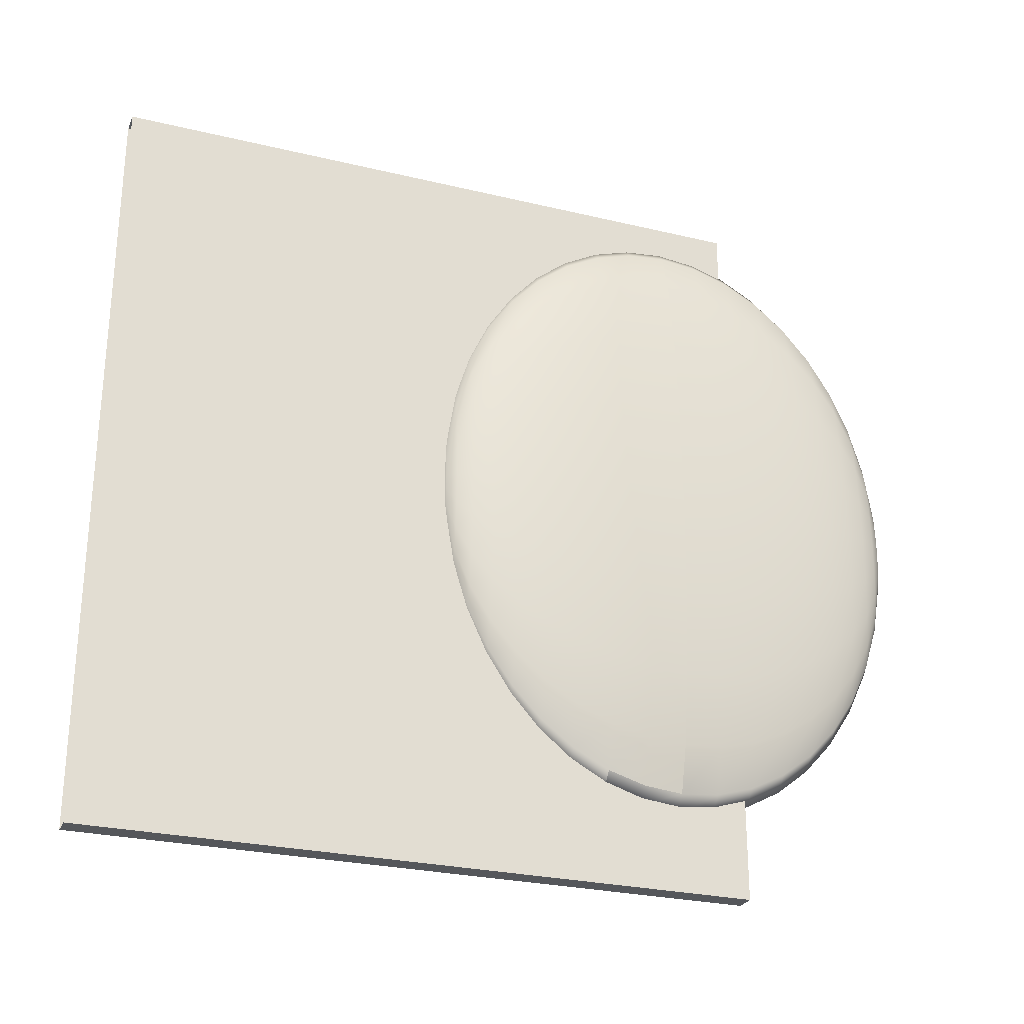
<metadata>
{"format":"obj","ext":"obj","renderer":"f3d","projection":"perspective","resolution":1024,"background":"white","views":[{"elev":-26.8,"azim":69.5,"up":"+Z"}]}
</metadata>
<code>
g default
v 0.6169 4.831 -4.15
v 0.4902 4.831 -4.296
v 0.3635 4.831 -4.15
v 0.6218 5.196 -4.26
v 0.4902 5.196 -4.412
v 0.3587 5.196 -4.26
v 0.9001 5.57 -2.277
v 0.8389 5.57 -3.154
v 0.7436 5.57 -3.85
v 0.6234 5.57 -4.296
v 0.4902 5.57 -4.45
v 0.357 5.57 -4.296
v 0.2369 5.57 -3.85
v 0.1415 5.57 -3.154
v 0.08028 5.57 -2.277
v 0.05919 5.57 -1.305
v 0.08028 5.57 -0.3326
v 0.1415 5.57 0.5444
v 0.2369 5.57 1.24
v 0.357 5.57 1.687
v 0.4902 5.57 1.841
v 0.6234 5.57 1.687
v 0.7436 5.57 1.24
v 0.8389 5.57 0.5444
v 0.9001 5.57 -0.3326
v 0.9212 5.57 -1.305
v 0.8951 5.945 -2.265
v 0.8346 5.945 -3.131
v 0.7404 5.945 -3.818
v 0.6218 5.945 -4.26
v 0.4902 5.945 -4.412
v 0.3587 5.945 -4.26
v 0.24 5.945 -3.818
v 0.1458 5.945 -3.131
v 0.08533 5.945 -2.265
v 0.06449 5.945 -1.305
v 0.08533 5.945 -0.3445
v 0.1458 5.945 0.5216
v 0.24 5.945 1.209
v 0.3587 5.945 1.65
v 0.4902 5.945 1.802
v 0.6218 5.945 1.65
v 0.7404 5.945 1.209
v 0.8346 5.945 0.5216
v 0.8951 5.945 -0.3445
v 0.9159 5.945 -1.305
v 0.8801 6.31 -2.229
v 0.8219 6.31 -3.063
v 0.7312 6.31 -3.725
v 0.6169 6.31 -4.15
v 0.4902 6.31 -4.296
v 0.3635 6.31 -4.15
v 0.2493 6.31 -3.725
v 0.1586 6.31 -3.063
v 0.1003 6.31 -2.229
v 0.08028 6.31 -1.305
v 0.1003 6.31 -0.3801
v 0.1586 6.31 0.4539
v 0.2493 6.31 1.116
v 0.3635 6.31 1.541
v 0.4902 6.31 1.687
v 0.6169 6.31 1.541
v 0.7312 6.31 1.116
v 0.8219 6.31 0.4539
v 0.8801 6.31 -0.3801
v 0.9001 6.31 -1.305
v 0.8555 6.656 -2.171
v 0.8009 6.656 -2.952
v 0.716 6.656 -3.572
v 0.6089 6.656 -3.97
v 0.4902 6.656 -4.108
v 0.3715 6.656 -3.97
v 0.2645 6.656 -3.572
v 0.1795 6.656 -2.952
v 0.125 6.656 -2.171
v 0.1062 6.656 -1.305
v 0.125 6.656 -0.4385
v 0.1795 6.656 0.3429
v 0.2645 6.656 0.963
v 0.3715 6.656 1.361
v 0.4902 6.656 1.498
v 0.6089 6.656 1.361
v 0.716 6.656 0.963
v 0.8009 6.656 0.3429
v 0.8555 6.656 -0.4385
v 0.8743 6.656 -1.305
v 0.8219 6.977 -2.091
v 0.7723 6.977 -2.801
v 0.6952 6.977 -3.364
v 0.598 6.977 -3.725
v 0.4902 6.977 -3.85
v 0.3825 6.977 -3.725
v 0.2852 6.977 -3.364
v 0.2081 6.977 -2.801
v 0.1586 6.977 -2.091
v 0.1415 6.977 -1.305
v 0.1586 6.977 -0.5182
v 0.2081 6.977 0.1913
v 0.2852 6.977 0.7543
v 0.3825 6.977 1.116
v 0.4902 6.977 1.24
v 0.598 6.977 1.116
v 0.6952 6.977 0.7543
v 0.7723 6.977 0.1913
v 0.8219 6.977 -0.5182
v 0.8389 6.977 -1.305
v 0.7801 7.262 -1.992
v 0.7368 7.262 -2.612
v 0.6694 7.262 -3.104
v 0.5844 7.262 -3.42
v 0.4902 7.262 -3.529
v 0.396 7.262 -3.42
v 0.3111 7.262 -3.104
v 0.2436 7.262 -2.612
v 0.2003 7.262 -1.992
v 0.1854 7.262 -1.305
v 0.2003 7.262 -0.6173
v 0.2436 7.262 0.002821
v 0.3111 7.262 0.4949
v 0.396 7.262 0.8109
v 0.4902 7.262 0.9198
v 0.5844 7.262 0.8109
v 0.6694 7.262 0.4949
v 0.7368 7.262 0.002821
v 0.7801 7.262 -0.6173
v 0.795 7.262 -1.305
v 0.7312 7.506 -1.876
v 0.6952 7.506 -2.391
v 0.6391 7.506 -2.801
v 0.5685 7.506 -3.063
v 0.4902 7.506 -3.154
v 0.4119 7.506 -3.063
v 0.3413 7.506 -2.801
v 0.2852 7.506 -2.391
v 0.2493 7.506 -1.876
v 0.2369 7.506 -1.305
v 0.2493 7.506 -0.7333
v 0.2852 7.506 -0.2178
v 0.3413 7.506 0.1913
v 0.4119 7.506 0.4539
v 0.4902 7.506 0.5444
v 0.5685 7.506 0.4539
v 0.6391 7.506 0.1913
v 0.6952 7.506 -0.2178
v 0.7312 7.506 -0.7333
v 0.7436 7.506 -1.305
v 0.6763 7.702 -1.746
v 0.6485 7.702 -2.144
v 0.6052 7.702 -2.46
v 0.5507 7.702 -2.663
v 0.4902 7.702 -2.733
v 0.4297 7.702 -2.663
v 0.3752 7.702 -2.46
v 0.3319 7.702 -2.144
v 0.3041 7.702 -1.746
v 0.2945 7.702 -1.305
v 0.3041 7.702 -0.8633
v 0.3319 7.702 -0.4652
v 0.3752 7.702 -0.1492
v 0.4297 7.702 0.0536
v 0.4902 7.702 0.1235
v 0.5507 7.702 0.0536
v 0.6052 7.702 -0.1492
v 0.6485 7.702 -0.4652
v 0.6763 7.702 -0.8633
v 0.6859 7.702 -1.305
v 0.6169 7.846 -1.605
v 0.598 7.846 -1.876
v 0.5685 7.846 -2.091
v 0.5314 7.846 -2.229
v 0.4902 7.846 -2.277
v 0.4491 7.846 -2.229
v 0.4119 7.846 -2.091
v 0.3825 7.846 -1.876
v 0.3635 7.846 -1.605
v 0.357 7.846 -1.305
v 0.3635 7.846 -1.004
v 0.3825 7.846 -0.7333
v 0.4119 7.846 -0.5182
v 0.4491 7.846 -0.3801
v 0.4902 7.846 -0.3326
v 0.5314 7.846 -0.3801
v 0.5685 7.846 -0.5182
v 0.598 7.846 -0.7333
v 0.6169 7.846 -1.004
v 0.6234 7.846 -1.305
v 0.5543 7.933 -1.457
v 0.5448 7.933 -1.594
v 0.5298 7.933 -1.703
v 0.5111 7.933 -1.773
v 0.4902 7.933 -1.797
v 0.4694 7.933 -1.773
v 0.4506 7.933 -1.703
v 0.4357 7.933 -1.594
v 0.4261 7.933 -1.457
v 0.4228 7.933 -1.305
v 0.4261 7.933 -1.153
v 0.4357 7.933 -1.015
v 0.4506 7.933 -0.9065
v 0.4694 7.933 -0.8366
v 0.4902 7.933 -0.8125
v 0.5111 7.933 -0.8366
v 0.5298 7.933 -0.9065
v 0.5448 7.933 -1.015
v 0.5543 7.933 -1.153
v 0.5576 7.933 -1.305
v 0.4902 7.963 -1.305
v 0.5543 3.207 -1.457
v 0.5448 3.207 -1.594
v 0.598 3.295 -1.876
v 0.6169 3.295 -1.605
v 0.5298 3.207 -1.703
v 0.5685 3.295 -2.091
v 0.5111 3.207 -1.773
v 0.5314 3.295 -2.229
v 0.4902 3.207 -1.797
v 0.4902 3.295 -2.277
v 0.4694 3.207 -1.773
v 0.4491 3.295 -2.229
v 0.4506 3.207 -1.703
v 0.4119 3.295 -2.091
v 0.4357 3.207 -1.594
v 0.3825 3.295 -1.876
v 0.4261 3.207 -1.457
v 0.3635 3.295 -1.605
v 0.4228 3.207 -1.305
v 0.357 3.295 -1.305
v 0.4261 3.207 -1.153
v 0.3635 3.295 -1.004
v 0.4357 3.207 -1.015
v 0.3825 3.295 -0.7333
v 0.4506 3.207 -0.9065
v 0.4119 3.295 -0.5182
v 0.4694 3.207 -0.8366
v 0.4491 3.295 -0.3801
v 0.4902 3.207 -0.8125
v 0.4902 3.295 -0.3326
v 0.5111 3.207 -0.8366
v 0.5314 3.295 -0.3801
v 0.5298 3.207 -0.9065
v 0.5685 3.295 -0.5182
v 0.5448 3.207 -1.015
v 0.598 3.295 -0.7333
v 0.5543 3.207 -1.153
v 0.6169 3.295 -1.004
v 0.5576 3.207 -1.305
v 0.6234 3.295 -1.305
v 0.6485 3.438 -2.144
v 0.6763 3.438 -1.746
v 0.6052 3.438 -2.46
v 0.5507 3.438 -2.663
v 0.4902 3.438 -2.733
v 0.4297 3.438 -2.663
v 0.3752 3.438 -2.46
v 0.3319 3.438 -2.144
v 0.3041 3.438 -1.746
v 0.2945 3.438 -1.305
v 0.3041 3.438 -0.8633
v 0.3319 3.438 -0.4652
v 0.3752 3.438 -0.1492
v 0.4297 3.438 0.0536
v 0.4902 3.438 0.1235
v 0.5507 3.438 0.0536
v 0.6052 3.438 -0.1492
v 0.6485 3.438 -0.4652
v 0.6763 3.438 -0.8633
v 0.6859 3.438 -1.305
v 0.6952 3.635 -2.391
v 0.7312 3.635 -1.876
v 0.6391 3.635 -2.801
v 0.5685 3.635 -3.063
v 0.4902 3.635 -3.154
v 0.4119 3.635 -3.063
v 0.3413 3.635 -2.801
v 0.2852 3.635 -2.391
v 0.2493 3.635 -1.876
v 0.2369 3.635 -1.305
v 0.2493 3.635 -0.7333
v 0.2852 3.635 -0.2178
v 0.3413 3.635 0.1913
v 0.4119 3.635 0.4539
v 0.4902 3.635 0.5444
v 0.5685 3.635 0.4539
v 0.6391 3.635 0.1913
v 0.6952 3.635 -0.2178
v 0.7312 3.635 -0.7333
v 0.7436 3.635 -1.305
v 0.7368 3.878 -2.612
v 0.7801 3.878 -1.992
v 0.6694 3.878 -3.104
v 0.5844 3.878 -3.42
v 0.4902 3.878 -3.529
v 0.396 3.878 -3.42
v 0.3111 3.878 -3.104
v 0.2436 3.878 -2.612
v 0.2003 3.878 -1.992
v 0.1854 3.878 -1.305
v 0.2003 3.878 -0.6173
v 0.2436 3.878 0.002821
v 0.3111 3.878 0.4949
v 0.396 3.878 0.8109
v 0.4902 3.878 0.9198
v 0.5844 3.878 0.8109
v 0.6694 3.878 0.4949
v 0.7368 3.878 0.002821
v 0.7801 3.878 -0.6173
v 0.795 3.878 -1.305
v 0.7723 4.164 -2.801
v 0.8219 4.164 -2.091
v 0.6952 4.164 -3.364
v 0.598 4.164 -3.725
v 0.4902 4.164 -3.85
v 0.3825 4.164 -3.725
v 0.2852 4.164 -3.364
v 0.2081 4.164 -2.801
v 0.1586 4.164 -2.091
v 0.1415 4.164 -1.305
v 0.1586 4.164 -0.5182
v 0.2081 4.164 0.1913
v 0.2852 4.164 0.7543
v 0.3825 4.164 1.116
v 0.4902 4.164 1.24
v 0.598 4.164 1.116
v 0.6952 4.164 0.7543
v 0.7723 4.164 0.1913
v 0.8219 4.164 -0.5182
v 0.8389 4.164 -1.305
v 0.8009 4.484 -2.952
v 0.8555 4.484 -2.171
v 0.716 4.484 -3.572
v 0.6089 4.484 -3.97
v 0.4902 4.484 -4.108
v 0.3715 4.484 -3.97
v 0.2645 4.484 -3.572
v 0.1795 4.484 -2.952
v 0.125 4.484 -2.171
v 0.1062 4.484 -1.305
v 0.125 4.484 -0.4385
v 0.1795 4.484 0.3429
v 0.2645 4.484 0.963
v 0.3715 4.484 1.361
v 0.4902 4.484 1.498
v 0.6089 4.484 1.361
v 0.716 4.484 0.963
v 0.8009 4.484 0.3429
v 0.8555 4.484 -0.4385
v 0.8743 4.484 -1.305
v 0.8219 4.831 -3.063
v 0.8801 4.831 -2.229
v 0.7312 4.831 -3.725
v 0.6169 4.831 -4.15
v 0.4902 4.831 -4.296
v 0.3635 4.831 -4.15
v 0.2493 4.831 -3.725
v 0.1586 4.831 -3.063
v 0.1003 4.831 -2.229
v 0.08028 4.831 -1.305
v 0.1003 4.831 -0.3801
v 0.1586 4.831 0.4539
v 0.2493 4.831 1.116
v 0.3635 4.831 1.541
v 0.4902 4.831 1.687
v 0.6169 4.831 1.541
v 0.7312 4.831 1.116
v 0.8219 4.831 0.4539
v 0.8801 4.831 -0.3801
v 0.9001 4.831 -1.305
v 0.8346 5.196 -3.131
v 0.8951 5.196 -2.265
v 0.7404 5.196 -3.818
v 0.6218 5.196 -4.26
v 0.24 5.196 -3.818
v 0.3587 5.196 -4.26
v 0.1458 5.196 -3.131
v 0.08533 5.196 -2.265
v 0.06449 5.196 -1.305
v 0.08533 5.196 -0.3445
v 0.1458 5.196 0.5216
v 0.24 5.196 1.209
v 0.3587 5.196 1.65
v 0.4902 5.196 1.802
v 0.6218 5.196 1.65
v 0.7404 5.196 1.209
v 0.8346 5.196 0.5216
v 0.8951 5.196 -0.3445
v 0.9159 5.196 -1.305
v 0.8389 5.57 -3.154
v 0.9001 5.57 -2.277
v 0.7436 5.57 -3.85
v 0.6234 5.57 -4.296
v 0.2369 5.57 -3.85
v 0.357 5.57 -4.296
v 0.1415 5.57 -3.154
v 0.08028 5.57 -2.277
v 0.05919 5.57 -1.305
v 0.08028 5.57 -0.3326
v 0.1415 5.57 0.5444
v 0.2369 5.57 1.24
v 0.357 5.57 1.687
v 0.4902 5.57 1.841
v 0.6234 5.57 1.687
v 0.7436 5.57 1.24
v 0.8389 5.57 0.5444
v 0.9001 5.57 -0.3326
v 0.9212 5.57 -1.305
v 0.4902 3.178 -1.305
g pSphere1
f 208 209 211
f 211 209 210
f 209 212 210
f 210 212 213
f 212 214 213
f 213 214 215
f 214 216 215
f 215 216 217
f 216 218 217
f 217 218 219
f 218 220 219
f 219 220 221
f 220 222 221
f 221 222 223
f 222 224 223
f 223 224 225
f 224 226 225
f 225 226 227
f 226 228 227
f 227 228 229
f 228 230 229
f 229 230 231
f 230 232 231
f 231 232 233
f 232 234 233
f 233 234 235
f 234 236 235
f 235 236 237
f 236 238 237
f 237 238 239
f 238 240 239
f 239 240 241
f 240 242 241
f 241 242 243
f 242 244 243
f 243 244 245
f 244 246 245
f 245 246 247
f 246 208 247
f 247 208 211
f 211 210 249
f 249 210 248
f 210 213 248
f 248 213 250
f 213 215 250
f 250 215 251
f 215 217 251
f 251 217 252
f 217 219 252
f 252 219 253
f 219 221 253
f 253 221 254
f 221 223 254
f 254 223 255
f 223 225 255
f 255 225 256
f 225 227 256
f 256 227 257
f 227 229 257
f 257 229 258
f 229 231 258
f 258 231 259
f 231 233 259
f 259 233 260
f 233 235 260
f 260 235 261
f 235 237 261
f 261 237 262
f 237 239 262
f 262 239 263
f 239 241 263
f 263 241 264
f 241 243 264
f 264 243 265
f 243 245 265
f 265 245 266
f 245 247 266
f 266 247 267
f 247 211 267
f 267 211 249
f 249 248 269
f 269 248 268
f 248 250 268
f 268 250 270
f 250 251 270
f 270 251 271
f 251 252 271
f 271 252 272
f 252 253 272
f 272 253 273
f 253 254 273
f 273 254 274
f 254 255 274
f 274 255 275
f 255 256 275
f 275 256 276
f 256 257 276
f 276 257 277
f 257 258 277
f 277 258 278
f 258 259 278
f 278 259 279
f 259 260 279
f 279 260 280
f 260 261 280
f 280 261 281
f 261 262 281
f 281 262 282
f 262 263 282
f 282 263 283
f 263 264 283
f 283 264 284
f 264 265 284
f 284 265 285
f 265 266 285
f 285 266 286
f 266 267 286
f 286 267 287
f 267 249 287
f 287 249 269
f 269 268 289
f 289 268 288
f 268 270 288
f 288 270 290
f 270 271 290
f 290 271 291
f 271 272 291
f 291 272 292
f 272 273 292
f 292 273 293
f 273 274 293
f 293 274 294
f 274 275 294
f 294 275 295
f 275 276 295
f 295 276 296
f 276 277 296
f 296 277 297
f 277 278 297
f 297 278 298
f 278 279 298
f 298 279 299
f 279 280 299
f 299 280 300
f 280 281 300
f 300 281 301
f 281 282 301
f 301 282 302
f 282 283 302
f 302 283 303
f 283 284 303
f 303 284 304
f 284 285 304
f 304 285 305
f 285 286 305
f 305 286 306
f 286 287 306
f 306 287 307
f 287 269 307
f 307 269 289
f 289 288 309
f 309 288 308
f 288 290 308
f 308 290 310
f 290 291 310
f 310 291 311
f 291 292 311
f 311 292 312
f 292 293 312
f 312 293 313
f 293 294 313
f 313 294 314
f 294 295 314
f 314 295 315
f 295 296 315
f 315 296 316
f 296 297 316
f 316 297 317
f 297 298 317
f 317 298 318
f 298 299 318
f 318 299 319
f 299 300 319
f 319 300 320
f 300 301 320
f 320 301 321
f 301 302 321
f 321 302 322
f 302 303 322
f 322 303 323
f 303 304 323
f 323 304 324
f 304 305 324
f 324 305 325
f 305 306 325
f 325 306 326
f 306 307 326
f 326 307 327
f 307 289 327
f 327 289 309
f 309 308 329
f 329 308 328
f 308 310 328
f 328 310 330
f 310 311 330
f 330 311 331
f 311 312 331
f 331 312 332
f 312 313 332
f 332 313 333
f 313 314 333
f 333 314 334
f 314 315 334
f 334 315 335
f 315 316 335
f 335 316 336
f 316 317 336
f 336 317 337
f 317 318 337
f 337 318 338
f 318 319 338
f 338 319 339
f 319 320 339
f 339 320 340
f 320 321 340
f 340 321 341
f 321 322 341
f 341 322 342
f 322 323 342
f 342 323 343
f 323 324 343
f 343 324 344
f 324 325 344
f 344 325 345
f 325 326 345
f 345 326 346
f 326 327 346
f 346 327 347
f 327 309 347
f 347 309 329
f 329 328 349
f 349 328 348
f 328 330 348
f 348 330 350
f 330 331 350
f 350 331 351
f 331 332 351
f 351 332 352
f 332 333 352
f 352 333 353
f 333 334 353
f 353 334 354
f 334 335 354
f 354 335 355
f 335 336 355
f 355 336 356
f 336 337 356
f 356 337 357
f 337 338 357
f 357 338 358
f 338 339 358
f 358 339 359
f 339 340 359
f 359 340 360
f 340 341 360
f 360 341 361
f 341 342 361
f 361 342 362
f 342 343 362
f 362 343 363
f 343 344 363
f 363 344 364
f 344 345 364
f 364 345 365
f 345 346 365
f 365 346 366
f 346 347 366
f 366 347 367
f 347 329 367
f 367 329 349
f 349 348 369
f 369 348 368
f 348 350 368
f 368 350 370
f 350 351 370
f 370 351 371
f 1 2 4
f 4 2 5
f 2 3 5
f 5 3 6
f 353 354 373
f 373 354 372
f 354 355 372
f 372 355 374
f 355 356 374
f 374 356 375
f 356 357 375
f 375 357 376
f 357 358 376
f 376 358 377
f 358 359 377
f 377 359 378
f 359 360 378
f 378 360 379
f 360 361 379
f 379 361 380
f 361 362 380
f 380 362 381
f 362 363 381
f 381 363 382
f 363 364 382
f 382 364 383
f 364 365 383
f 383 365 384
f 365 366 384
f 384 366 385
f 366 367 385
f 385 367 386
f 367 349 386
f 386 349 369
f 369 368 388
f 388 368 387
f 368 370 387
f 387 370 389
f 370 371 389
f 389 371 390
f 4 5 10
f 10 5 11
f 5 6 11
f 11 6 12
f 373 372 392
f 392 372 391
f 372 374 391
f 391 374 393
f 374 375 393
f 393 375 394
f 375 376 394
f 394 376 395
f 376 377 395
f 395 377 396
f 377 378 396
f 396 378 397
f 378 379 397
f 397 379 398
f 379 380 398
f 398 380 399
f 380 381 399
f 399 381 400
f 381 382 400
f 400 382 401
f 382 383 401
f 401 383 402
f 383 384 402
f 402 384 403
f 384 385 403
f 403 385 404
f 385 386 404
f 404 386 405
f 386 369 405
f 405 369 388
f 7 8 27
f 27 8 28
f 8 9 28
f 28 9 29
f 9 10 29
f 29 10 30
f 10 11 30
f 30 11 31
f 11 12 31
f 31 12 32
f 12 13 32
f 32 13 33
f 13 14 33
f 33 14 34
f 14 15 34
f 34 15 35
f 15 16 35
f 35 16 36
f 16 17 36
f 36 17 37
f 17 18 37
f 37 18 38
f 18 19 38
f 38 19 39
f 19 20 39
f 39 20 40
f 20 21 40
f 40 21 41
f 21 22 41
f 41 22 42
f 22 23 42
f 42 23 43
f 23 24 43
f 43 24 44
f 24 25 44
f 44 25 45
f 25 26 45
f 45 26 46
f 26 7 46
f 46 7 27
f 27 28 47
f 47 28 48
f 28 29 48
f 48 29 49
f 29 30 49
f 49 30 50
f 30 31 50
f 50 31 51
f 31 32 51
f 51 32 52
f 32 33 52
f 52 33 53
f 33 34 53
f 53 34 54
f 34 35 54
f 54 35 55
f 35 36 55
f 55 36 56
f 36 37 56
f 56 37 57
f 37 38 57
f 57 38 58
f 38 39 58
f 58 39 59
f 39 40 59
f 59 40 60
f 40 41 60
f 60 41 61
f 41 42 61
f 61 42 62
f 42 43 62
f 62 43 63
f 43 44 63
f 63 44 64
f 44 45 64
f 64 45 65
f 45 46 65
f 65 46 66
f 46 27 66
f 66 27 47
f 47 48 67
f 67 48 68
f 48 49 68
f 68 49 69
f 49 50 69
f 69 50 70
f 50 51 70
f 70 51 71
f 51 52 71
f 71 52 72
f 52 53 72
f 72 53 73
f 53 54 73
f 73 54 74
f 54 55 74
f 74 55 75
f 55 56 75
f 75 56 76
f 56 57 76
f 76 57 77
f 57 58 77
f 77 58 78
f 58 59 78
f 78 59 79
f 59 60 79
f 79 60 80
f 60 61 80
f 80 61 81
f 61 62 81
f 81 62 82
f 62 63 82
f 82 63 83
f 63 64 83
f 83 64 84
f 64 65 84
f 84 65 85
f 65 66 85
f 85 66 86
f 66 47 86
f 86 47 67
f 67 68 87
f 87 68 88
f 68 69 88
f 88 69 89
f 69 70 89
f 89 70 90
f 70 71 90
f 90 71 91
f 71 72 91
f 91 72 92
f 72 73 92
f 92 73 93
f 73 74 93
f 93 74 94
f 74 75 94
f 94 75 95
f 75 76 95
f 95 76 96
f 76 77 96
f 96 77 97
f 77 78 97
f 97 78 98
f 78 79 98
f 98 79 99
f 79 80 99
f 99 80 100
f 80 81 100
f 100 81 101
f 81 82 101
f 101 82 102
f 82 83 102
f 102 83 103
f 83 84 103
f 103 84 104
f 84 85 104
f 104 85 105
f 85 86 105
f 105 86 106
f 86 67 106
f 106 67 87
f 87 88 107
f 107 88 108
f 88 89 108
f 108 89 109
f 89 90 109
f 109 90 110
f 90 91 110
f 110 91 111
f 91 92 111
f 111 92 112
f 92 93 112
f 112 93 113
f 93 94 113
f 113 94 114
f 94 95 114
f 114 95 115
f 95 96 115
f 115 96 116
f 96 97 116
f 116 97 117
f 97 98 117
f 117 98 118
f 98 99 118
f 118 99 119
f 99 100 119
f 119 100 120
f 100 101 120
f 120 101 121
f 101 102 121
f 121 102 122
f 102 103 122
f 122 103 123
f 103 104 123
f 123 104 124
f 104 105 124
f 124 105 125
f 105 106 125
f 125 106 126
f 106 87 126
f 126 87 107
f 107 108 127
f 127 108 128
f 108 109 128
f 128 109 129
f 109 110 129
f 129 110 130
f 110 111 130
f 130 111 131
f 111 112 131
f 131 112 132
f 112 113 132
f 132 113 133
f 113 114 133
f 133 114 134
f 114 115 134
f 134 115 135
f 115 116 135
f 135 116 136
f 116 117 136
f 136 117 137
f 117 118 137
f 137 118 138
f 118 119 138
f 138 119 139
f 119 120 139
f 139 120 140
f 120 121 140
f 140 121 141
f 121 122 141
f 141 122 142
f 122 123 142
f 142 123 143
f 123 124 143
f 143 124 144
f 124 125 144
f 144 125 145
f 125 126 145
f 145 126 146
f 126 107 146
f 146 107 127
f 127 128 147
f 147 128 148
f 128 129 148
f 148 129 149
f 129 130 149
f 149 130 150
f 130 131 150
f 150 131 151
f 131 132 151
f 151 132 152
f 132 133 152
f 152 133 153
f 133 134 153
f 153 134 154
f 134 135 154
f 154 135 155
f 135 136 155
f 155 136 156
f 136 137 156
f 156 137 157
f 137 138 157
f 157 138 158
f 138 139 158
f 158 139 159
f 139 140 159
f 159 140 160
f 140 141 160
f 160 141 161
f 141 142 161
f 161 142 162
f 142 143 162
f 162 143 163
f 143 144 163
f 163 144 164
f 144 145 164
f 164 145 165
f 145 146 165
f 165 146 166
f 146 127 166
f 166 127 147
f 147 148 167
f 167 148 168
f 148 149 168
f 168 149 169
f 149 150 169
f 169 150 170
f 150 151 170
f 170 151 171
f 151 152 171
f 171 152 172
f 152 153 172
f 172 153 173
f 153 154 173
f 173 154 174
f 154 155 174
f 174 155 175
f 155 156 175
f 175 156 176
f 156 157 176
f 176 157 177
f 157 158 177
f 177 158 178
f 158 159 178
f 178 159 179
f 159 160 179
f 179 160 180
f 160 161 180
f 180 161 181
f 161 162 181
f 181 162 182
f 162 163 182
f 182 163 183
f 163 164 183
f 183 164 184
f 164 165 184
f 184 165 185
f 165 166 185
f 185 166 186
f 166 147 186
f 186 147 167
f 167 168 187
f 187 168 188
f 168 169 188
f 188 169 189
f 169 170 189
f 189 170 190
f 170 171 190
f 190 171 191
f 171 172 191
f 191 172 192
f 172 173 192
f 192 173 193
f 173 174 193
f 193 174 194
f 174 175 194
f 194 175 195
f 175 176 195
f 195 176 196
f 176 177 196
f 196 177 197
f 177 178 197
f 197 178 198
f 178 179 198
f 198 179 199
f 179 180 199
f 199 180 200
f 180 181 200
f 200 181 201
f 181 182 201
f 201 182 202
f 182 183 202
f 202 183 203
f 183 184 203
f 203 184 204
f 184 185 204
f 204 185 205
f 185 186 205
f 205 186 206
f 186 167 206
f 206 167 187
f 209 208 406
f 212 209 406
f 214 212 406
f 216 214 406
f 218 216 406
f 220 218 406
f 222 220 406
f 224 222 406
f 226 224 406
f 228 226 406
f 230 228 406
f 232 230 406
f 234 232 406
f 236 234 406
f 238 236 406
f 240 238 406
f 242 240 406
f 244 242 406
f 246 244 406
f 208 246 406
f 187 188 207
f 188 189 207
f 189 190 207
f 190 191 207
f 191 192 207
f 192 193 207
f 193 194 207
f 194 195 207
f 195 196 207
f 196 197 207
f 197 198 207
f 198 199 207
f 199 200 207
f 200 201 207
f 201 202 207
f 202 203 207
f 203 204 207
f 204 205 207
f 205 206 207
f 206 187 207
f 352 2 351
f 2 1 351
f 353 3 352
f 3 2 352
f 351 1 371
f 1 4 371
f 373 6 353
f 6 3 353
f 387 8 388
f 8 7 388
f 389 9 387
f 9 8 387
f 371 4 390
f 4 10 390
f 390 10 389
f 10 9 389
f 391 13 392
f 13 12 392
f 392 12 373
f 12 6 373
f 393 14 391
f 14 13 391
f 394 15 393
f 15 14 393
f 395 16 394
f 16 15 394
f 396 17 395
f 17 16 395
f 397 18 396
f 18 17 396
f 398 19 397
f 19 18 397
f 399 20 398
f 20 19 398
f 400 21 399
f 21 20 399
f 401 22 400
f 22 21 400
f 402 23 401
f 23 22 401
f 403 24 402
f 24 23 402
f 404 25 403
f 25 24 403
f 405 26 404
f 26 25 404
f 388 7 405
f 7 26 405
g default
v 0.333 6.269 2.115
v 0.5388 6.269 2.115
v 0.333 6.269 -5.224
v 0.5388 6.269 -5.224
v 0.4359 -0.1404 2.115
v 0.5388 -0.1404 2.115
v 0.4359 6.269 2.115
v 0.333 -0.1404 2.115
v 0.4359 6.269 -1.554
v 0.5388 6.269 -1.554
v 0.4359 6.269 -5.224
v 0.333 6.269 -1.554
v 0.4359 -0.1404 -5.224
v 0.5388 -0.1404 -5.224
v 0.333 -0.1404 -5.224
v 0.5388 -0.1404 -1.554
v 0.333 -0.1404 -1.554
g pCube1
f 418 407 415
f 415 407 413
f 421 409 419
f 419 409 417
f 412 408 411
f 411 408 413
f 413 407 411
f 411 407 414
f 413 408 415
f 415 408 416
f 416 410 415
f 415 410 417
f 417 409 415
f 415 409 418
f 417 410 419
f 419 410 420
f 420 410 422
f 422 410 416
f 416 408 422
f 422 408 412
f 414 407 423
f 423 407 418
f 418 409 423
f 423 409 421

</code>
